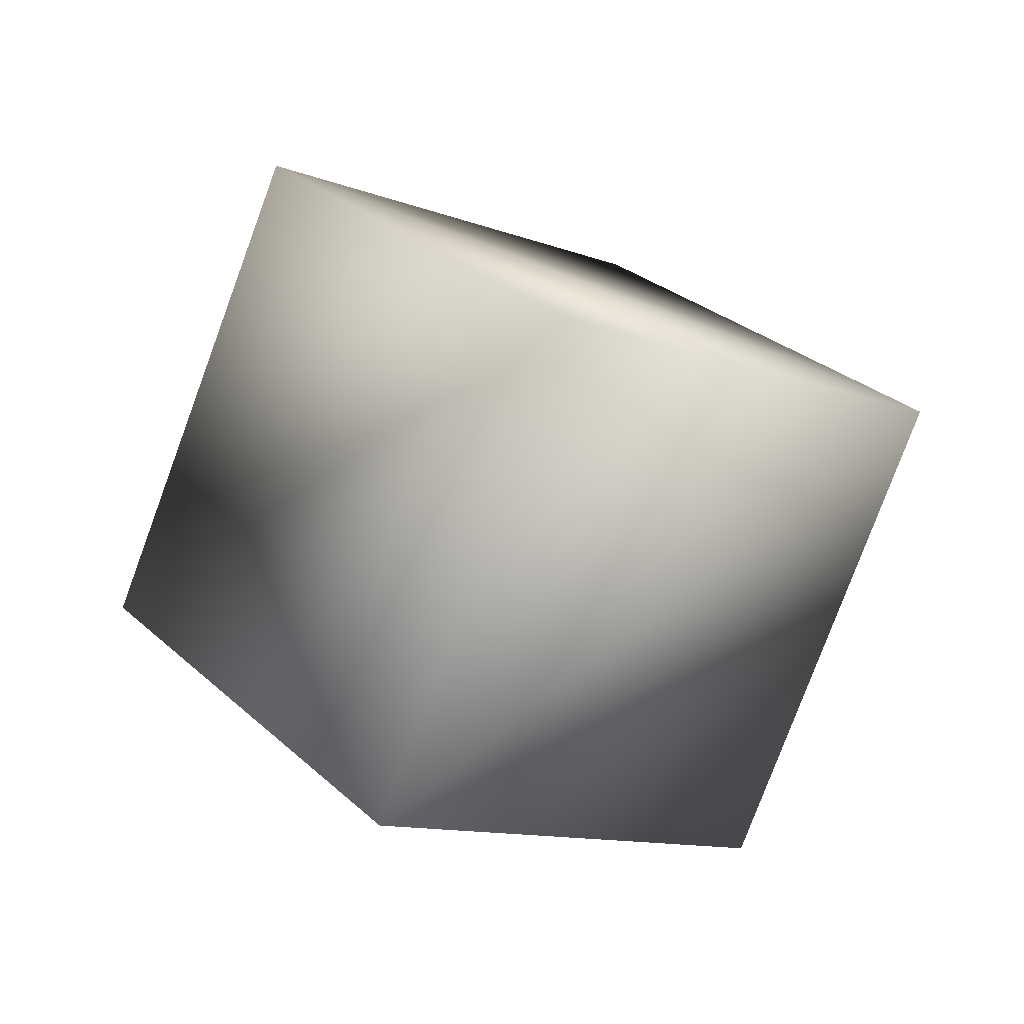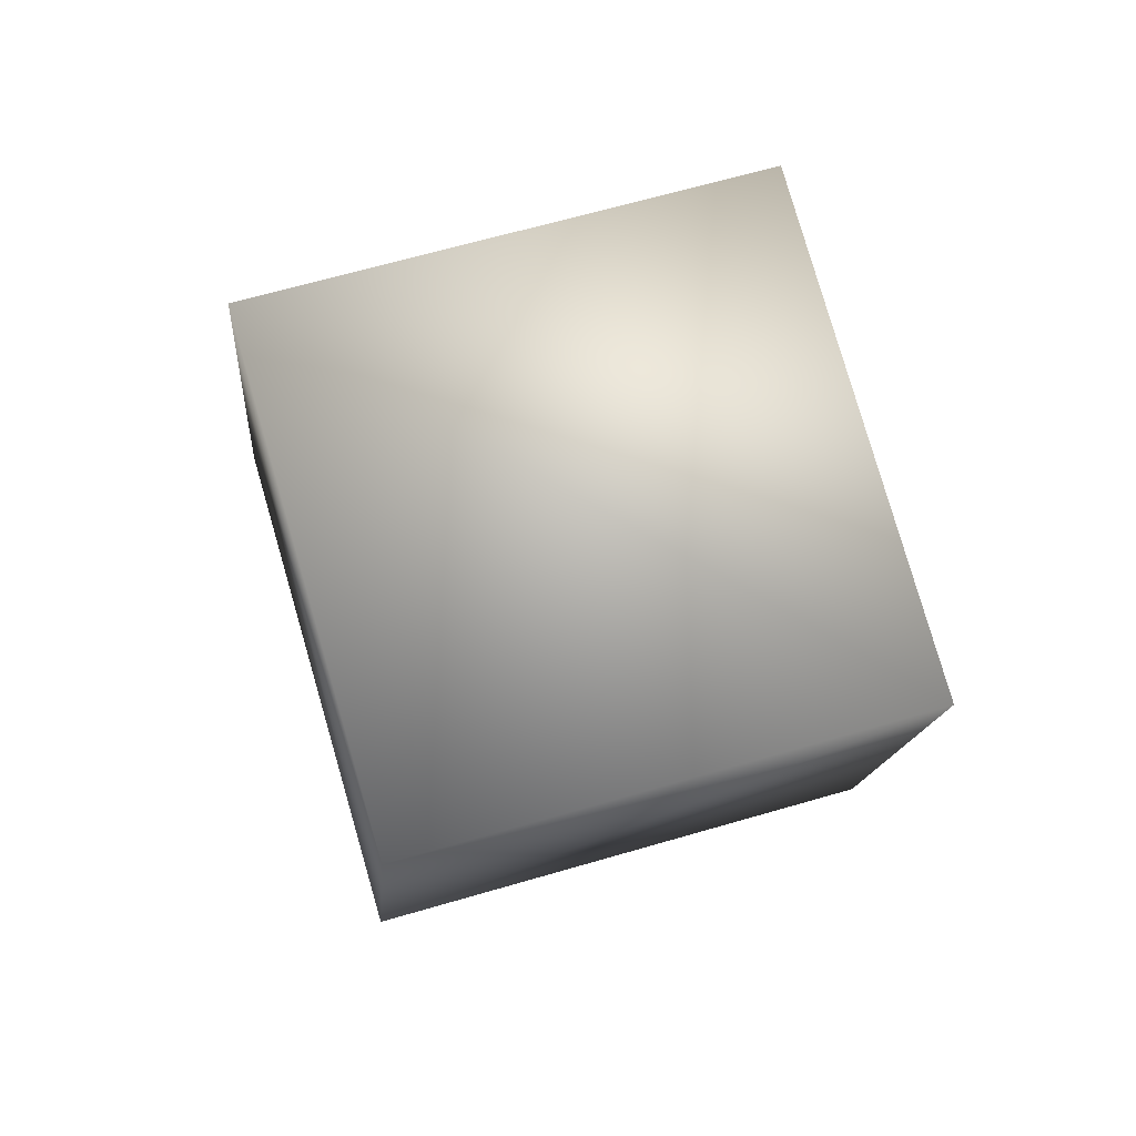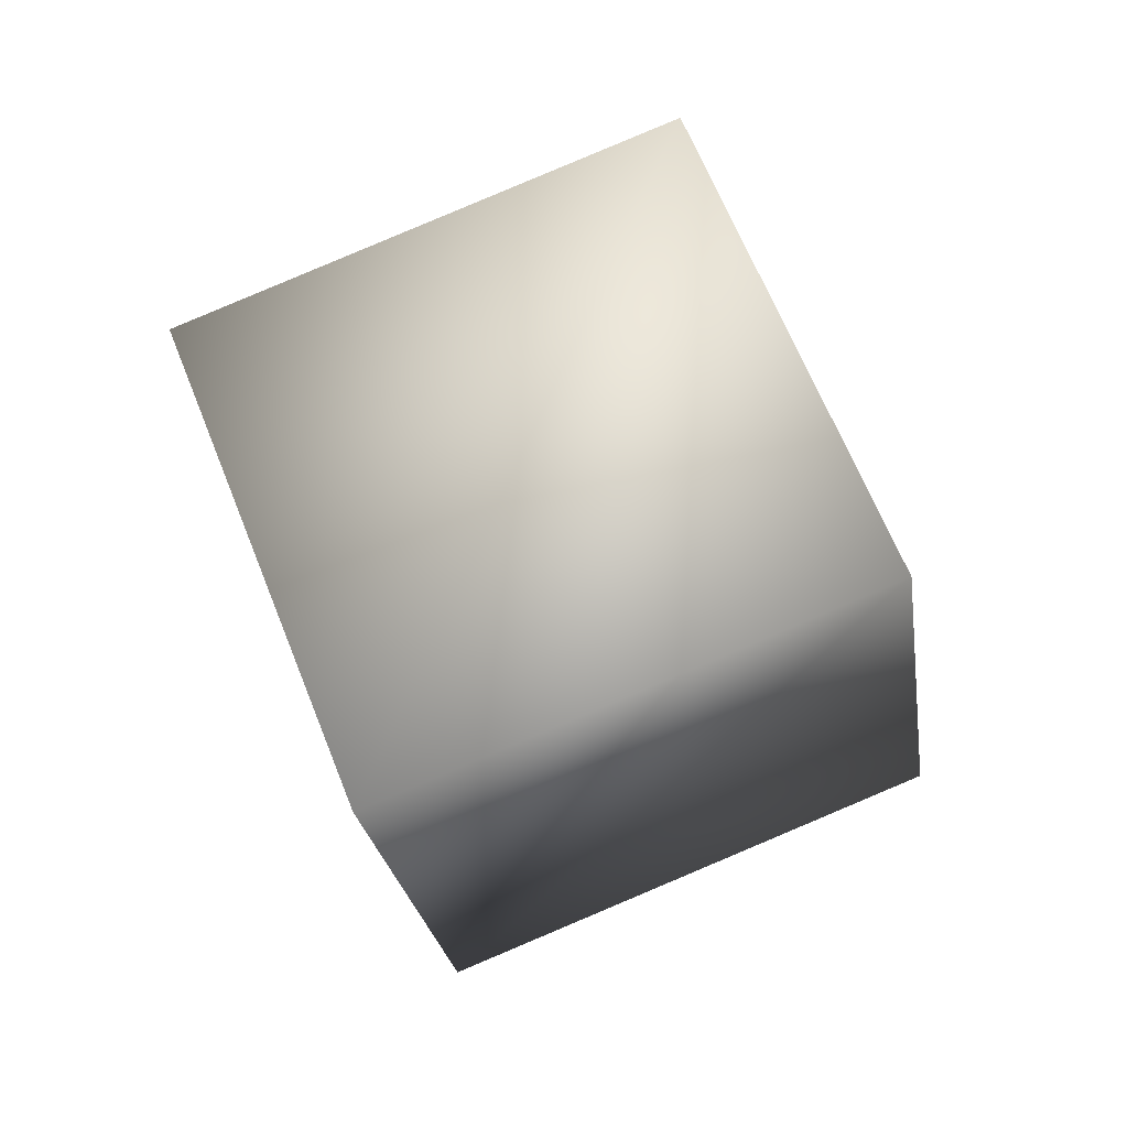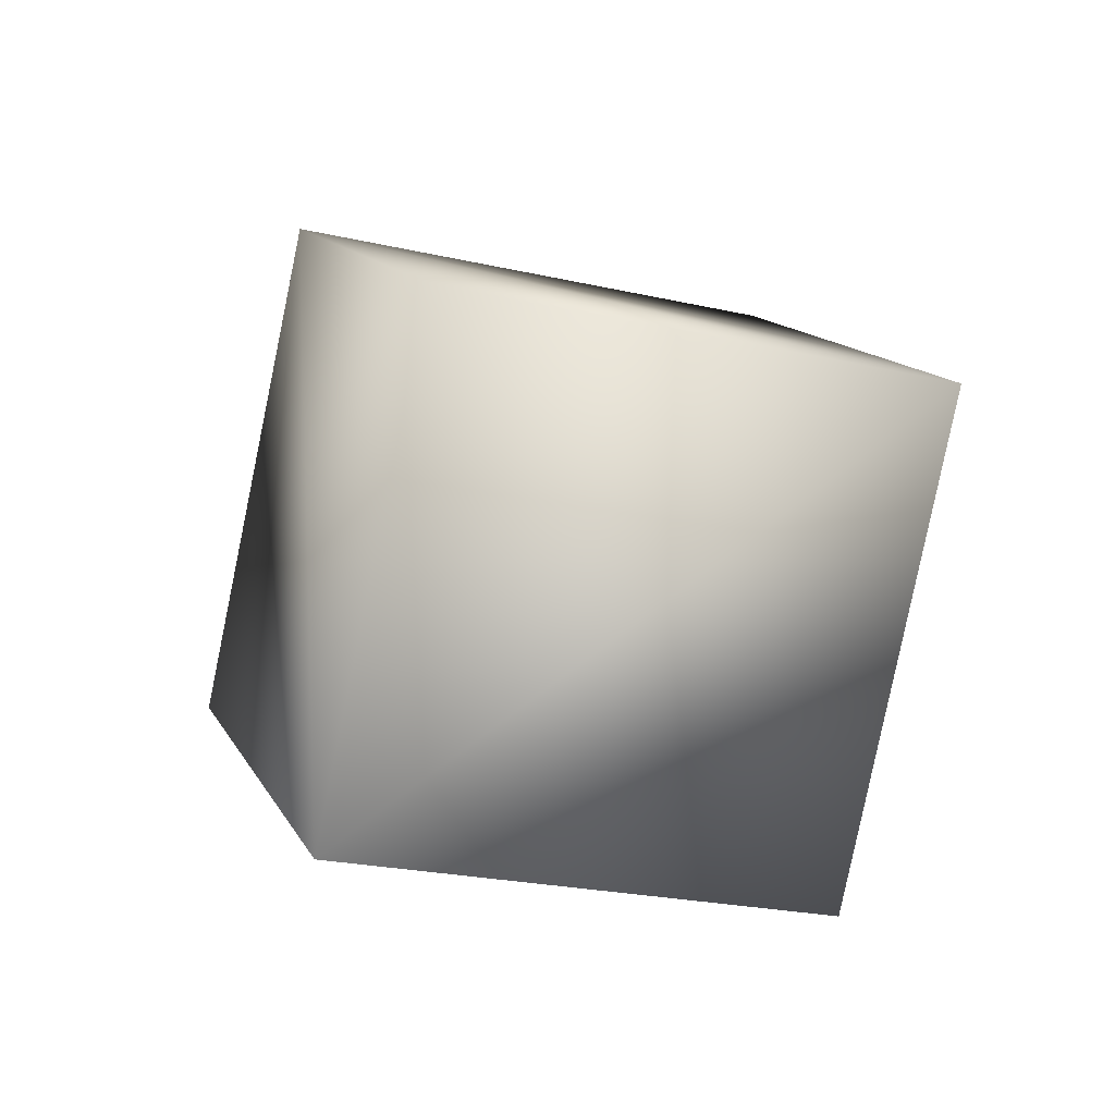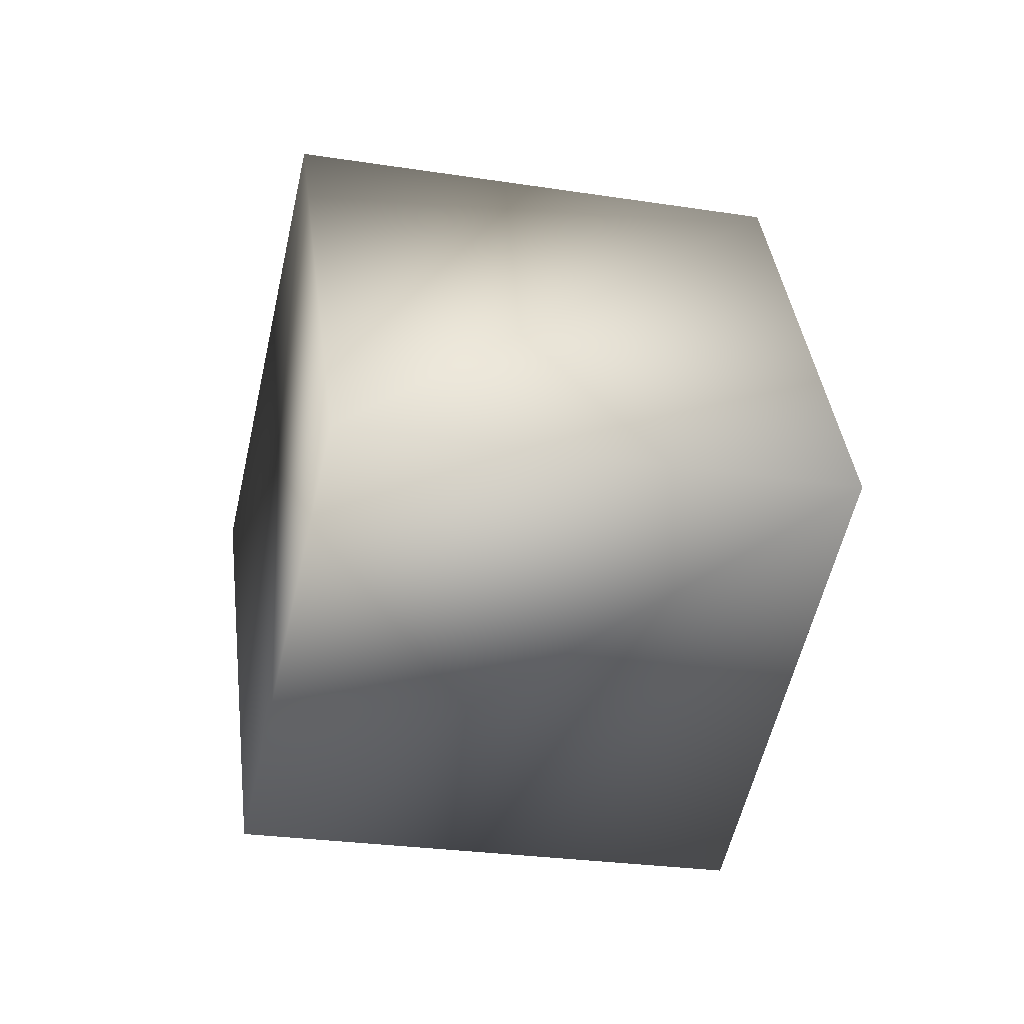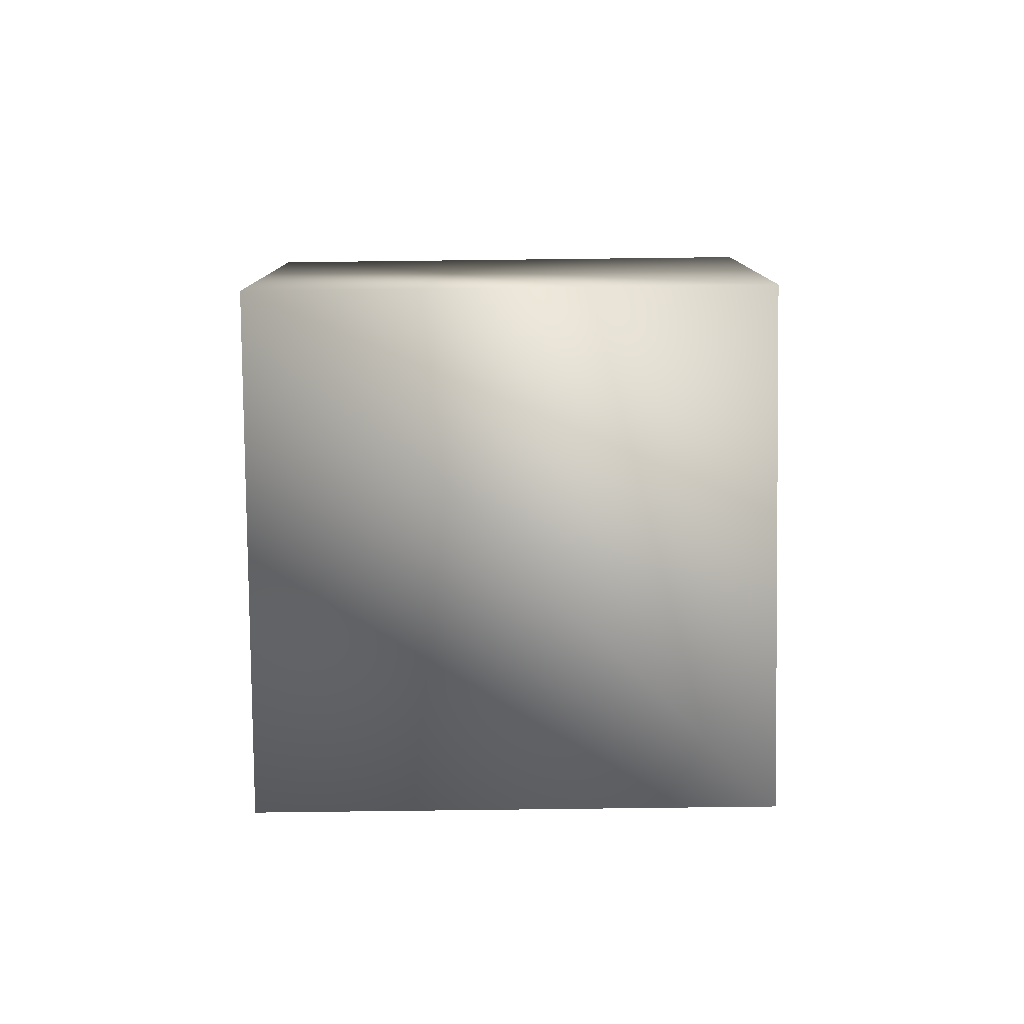
<metadata>
{"format":"obj","ext":"obj","renderer":"f3d","projection":"perspective","resolution":1024,"background":"white","views":[{"elev":10.4,"azim":2.5,"up":"+Z"},{"elev":0.9,"azim":-144.3,"up":"+Z"},{"elev":47.2,"azim":111.4,"up":"+Z"},{"elev":-67.2,"azim":-152.2,"up":"+Z"},{"elev":51.8,"azim":-53.3,"up":"+Z"},{"elev":-39.3,"azim":110.8,"up":"+Y"}]}
</metadata>
<code>
g  Mesh
v 1.671 -0.0891 0.4455
v 0.2685 -1.421 0.9533
v -0.4274 -1.403 -0.9217
v 0.9755 -0.07092 -1.429
v -1.671 0.0891 -0.4455
v -0.2685 1.421 -0.9533
v -0.9755 0.07092 1.429
v 0.4274 1.403 0.9217
f 1 2 3
f 1 3 4
f 5 6 4
f 5 4 3
f 7 8 5
f 8 6 5
f 2 1 7
f 1 8 7
f 1 4 8
f 4 6 8
f 2 7 5
f 2 5 3

</code>
